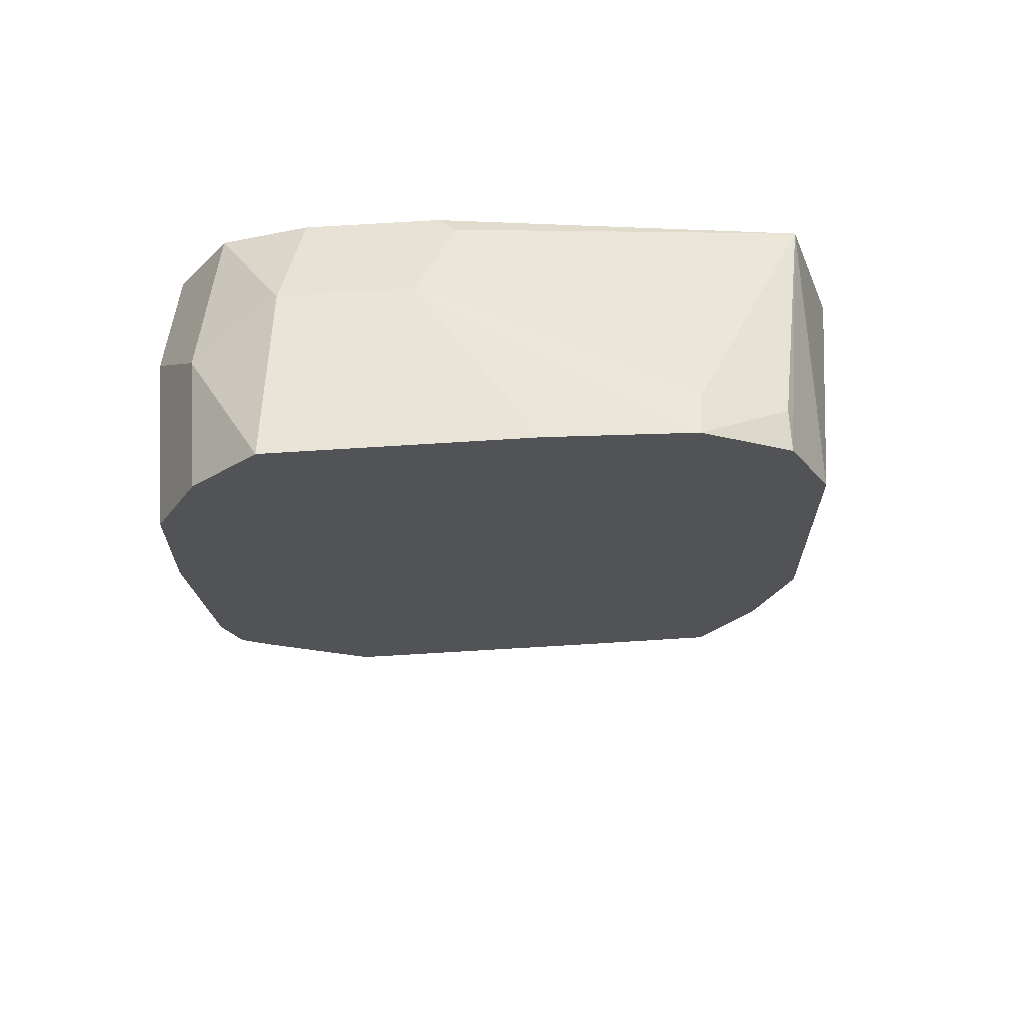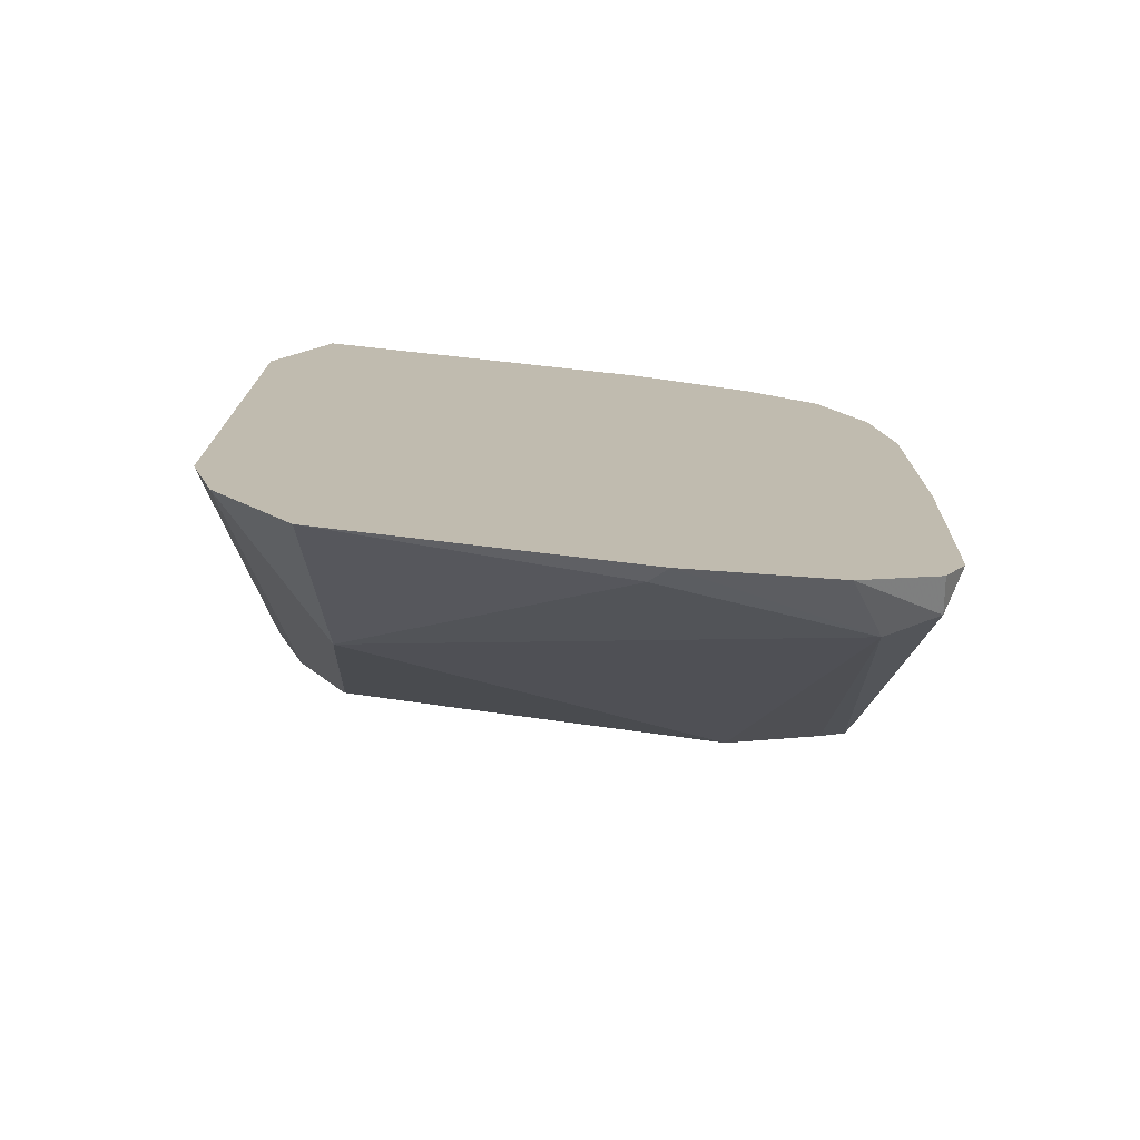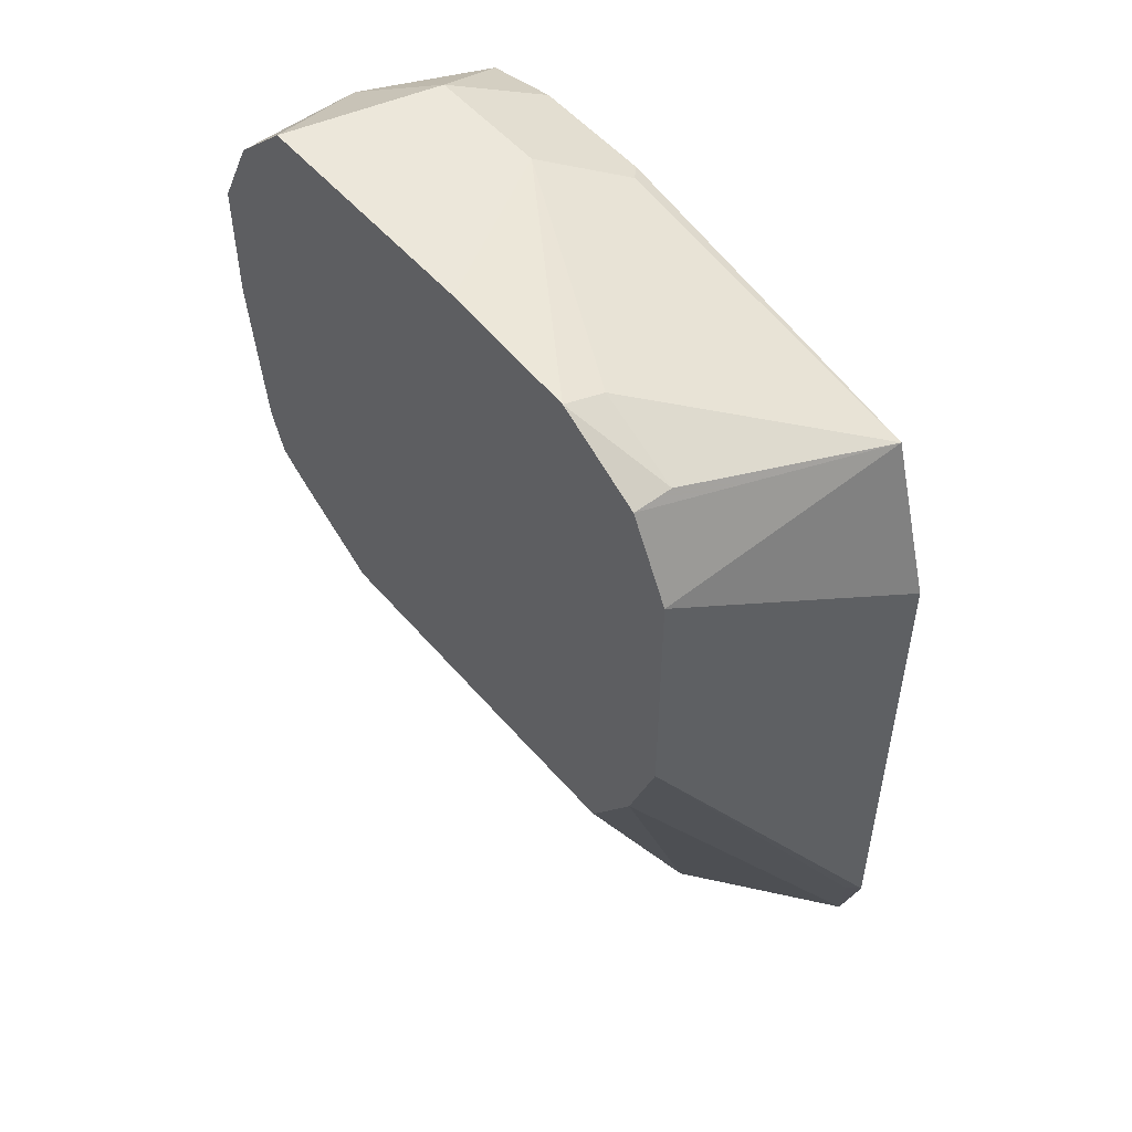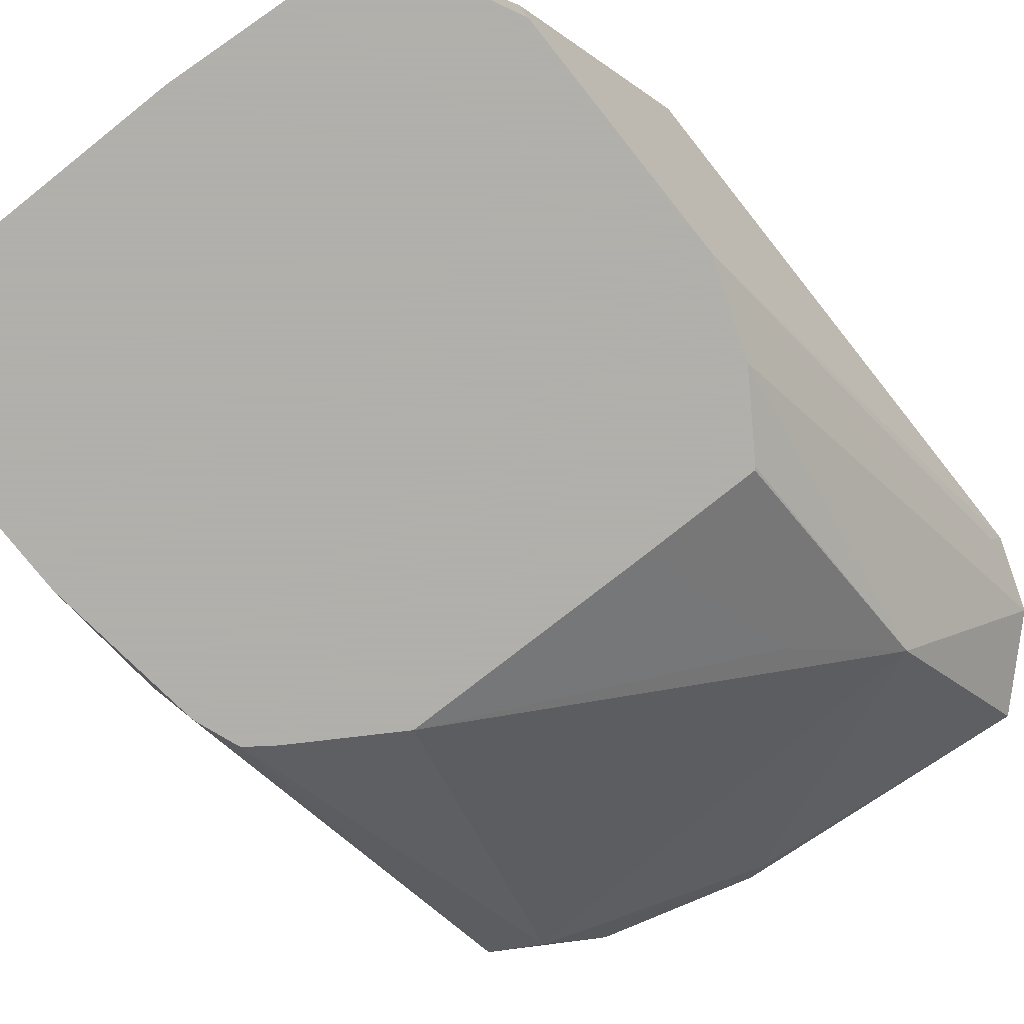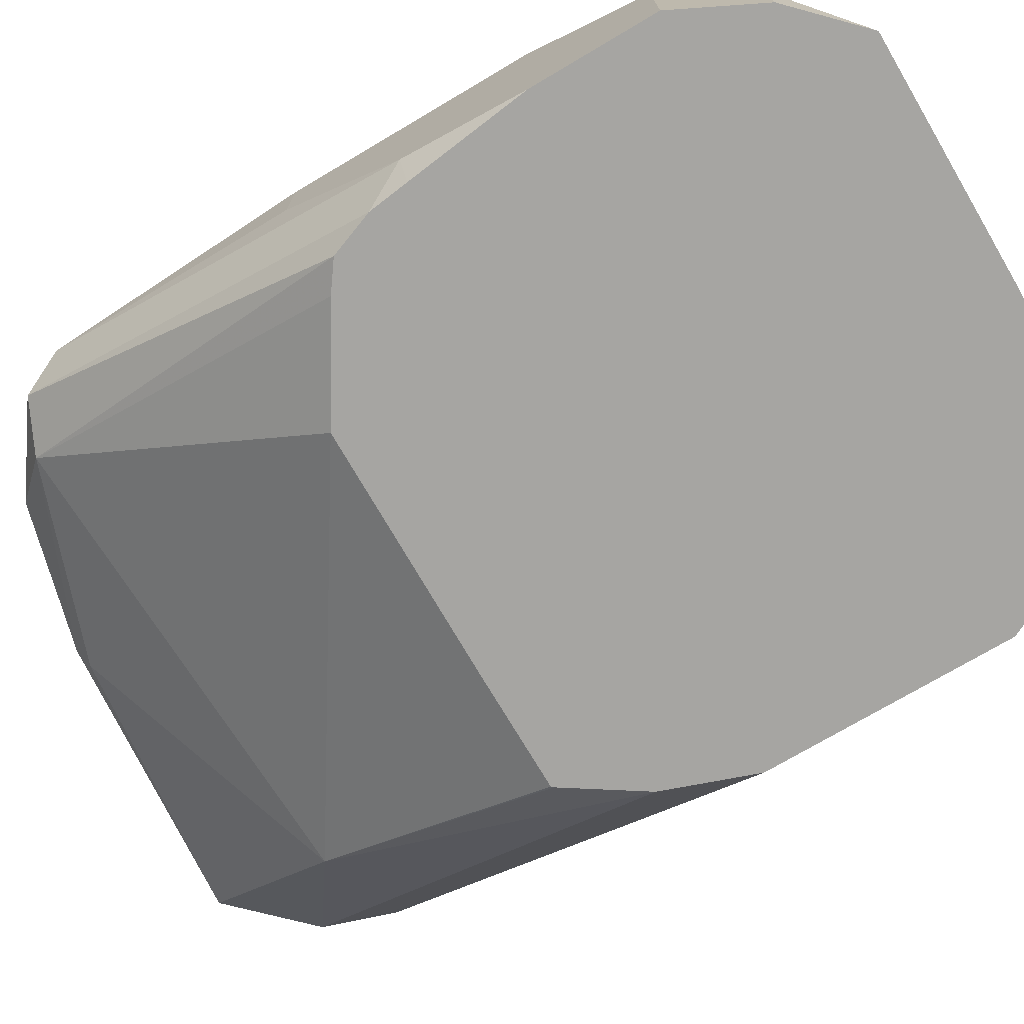
<metadata>
{"format":"obj","ext":"obj","renderer":"f3d","projection":"perspective","resolution":1024,"background":"white","views":[{"elev":67.4,"azim":176.3,"up":"+Y"},{"elev":-75.3,"azim":-8.0,"up":"+Y"},{"elev":52.3,"azim":-129.3,"up":"+Y"},{"elev":-78.4,"azim":-141.5,"up":"+Z"},{"elev":-73.8,"azim":120.6,"up":"+Z"}]}
</metadata>
<code>
v -0.01292 0.3115 -0.3959
v -0.0129 0.3114 -0.3959
v -0.01292 0.4477 -0.3959
v 1.011e-05 0.4218 -0.4647
v -0.01081 0.3137 -0.4002
v -0.006574 0.2925 -0.3959
v 1.011e-05 0.4895 -0.3959
v 1.011e-05 0.4867 -0.4647
v 0.008583 0.3979 -0.4647
v 0.02163 0.3137 -0.4326
v 0.01316 0.2727 -0.3959
v 0.09075 0.5062 -0.3959
v 0.08651 0.5083 -0.4002
v 0.09733 0.5191 -0.4218
v 0.03245 0.5191 -0.4542
v 0.01083 0.5083 -0.4542
v 0.01083 0.5083 -0.4647
v 0.02144 0.3784 -0.4647
v 0.04327 0.3353 -0.4434
v 0.1193 0.3784 -0.4647
v 0.1406 0.3028 -0.411
v 0.08651 0.2812 -0.4002
v 0.02203 0.3778 -0.4647
v 0.05332 0.3778 -0.4647
v 0.09075 0.2791 -0.3959
v 0.1232 0.5062 -0.3959
v 0.1298 0.5191 -0.4218
v 0.07012 0.5243 -0.4647
v 0.03375 0.5217 -0.4647
v 0.1455 0.3946 -0.4647
v 0.1541 0.3082 -0.4056
v 0.1302 0.2897 -0.3959
v 0.1527 0.3998 -0.4647
v 0.1441 0.501 -0.3959
v 0.1514 0.5083 -0.4326
v 0.135 0.5243 -0.4647
v 0.1589 0.3179 -0.3959
v 0.1525 0.305 -0.3959
v 0.157 0.4113 -0.4647
v 0.1556 0.4836 -0.3959
v 0.1514 0.5083 -0.4647
v 0.1622 0.4867 -0.4218
v 0.1622 0.3894 -0.4218
v 0.1622 0.3894 -0.3959
v 0.1622 0.4218 -0.4542
v 0.1583 0.4218 -0.4647
v 0.1571 0.4815 -0.3959
v 0.1622 0.4867 -0.4647
v 0.1622 0.4542 -0.3959
v 0.1622 0.4542 -0.4647
f 14 29 15
f 15 29 16
f 16 29 17
f 21 25 22
f 20 30 21
f 21 31 32
f 21 32 25
f 21 30 33
f 19 24 20
f 14 28 29
f 12 26 27
f 14 27 36
f 12 14 13
f 12 27 14
f 11 22 25
f 10 24 19
f 10 23 24
f 10 18 23
f 10 22 11
f 21 33 31
f 10 21 22
f 14 36 28
f 26 34 27
f 37 43 44
f 27 34 35
f 10 20 21
f 45 46 50
f 42 50 48
f 42 45 50
f 42 43 45
f 42 44 43
f 42 49 44
f 42 47 49
f 40 47 42
f 39 46 45
f 37 45 43
f 37 39 45
f 35 48 41
f 35 42 48
f 35 40 42
f 35 41 36
f 34 40 35
f 31 39 37
f 31 33 39
f 31 38 32
f 31 37 38
f 27 35 36
f 10 19 20
f 1 12 7
f 7 17 8
f 3 7 8
f 2 4 5
f 2 5 6
f 1 4 2
f 1 8 4
f 1 3 8
f 1 7 3
f 1 26 12
f 1 34 26
f 4 8 17
f 1 40 34
f 1 44 49
f 1 37 44
f 1 38 37
f 1 32 38
f 1 25 32
f 1 11 25
f 1 6 11
f 1 2 6
f 9 18 10
f 1 49 47
f 4 17 29
f 1 47 40
f 4 28 36
f 7 16 17
f 4 29 28
f 7 15 16
f 7 14 15
f 7 13 14
f 7 12 13
f 6 9 10
f 4 6 5
f 4 9 6
f 4 18 9
f 4 23 18
f 6 10 11
f 4 20 24
f 4 30 20
f 4 33 30
f 4 39 33
f 4 46 39
f 4 50 46
f 4 48 50
f 4 24 23
f 4 41 48
f 4 36 41

</code>
